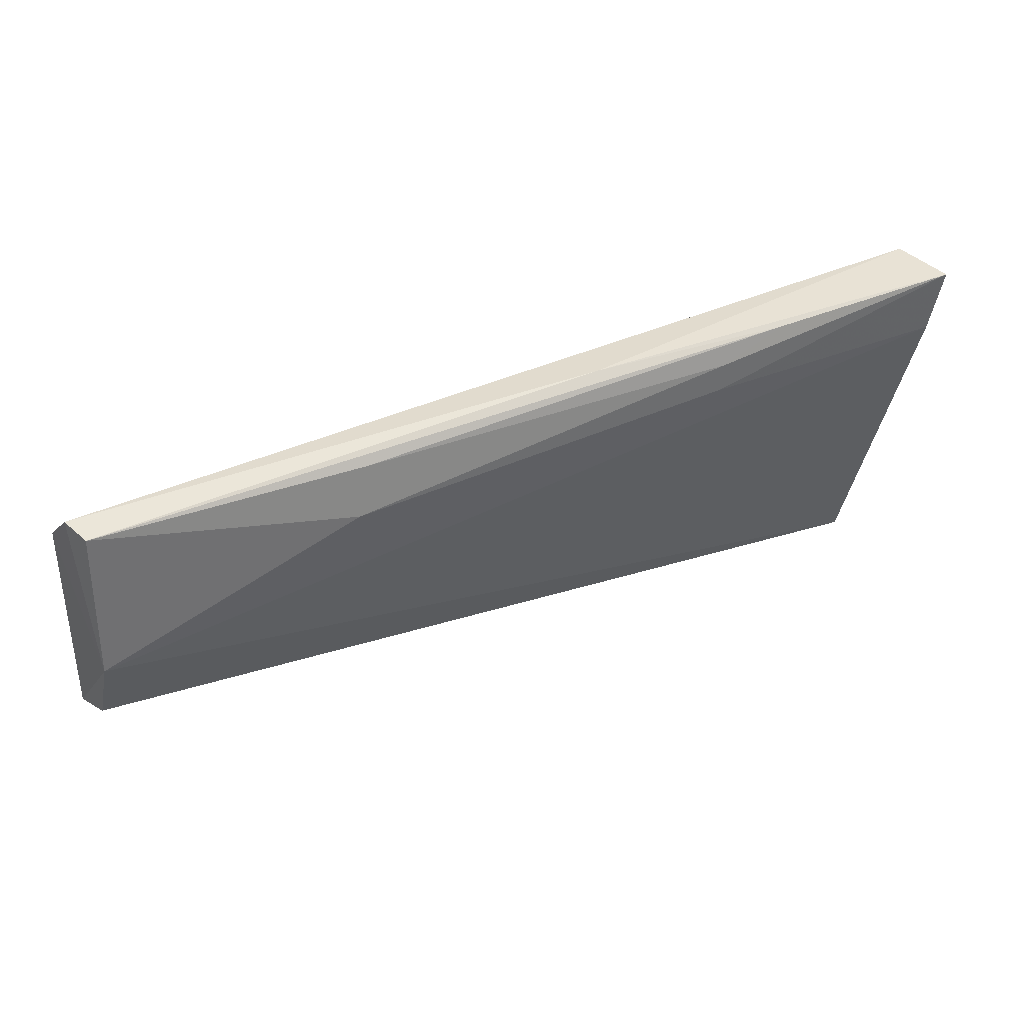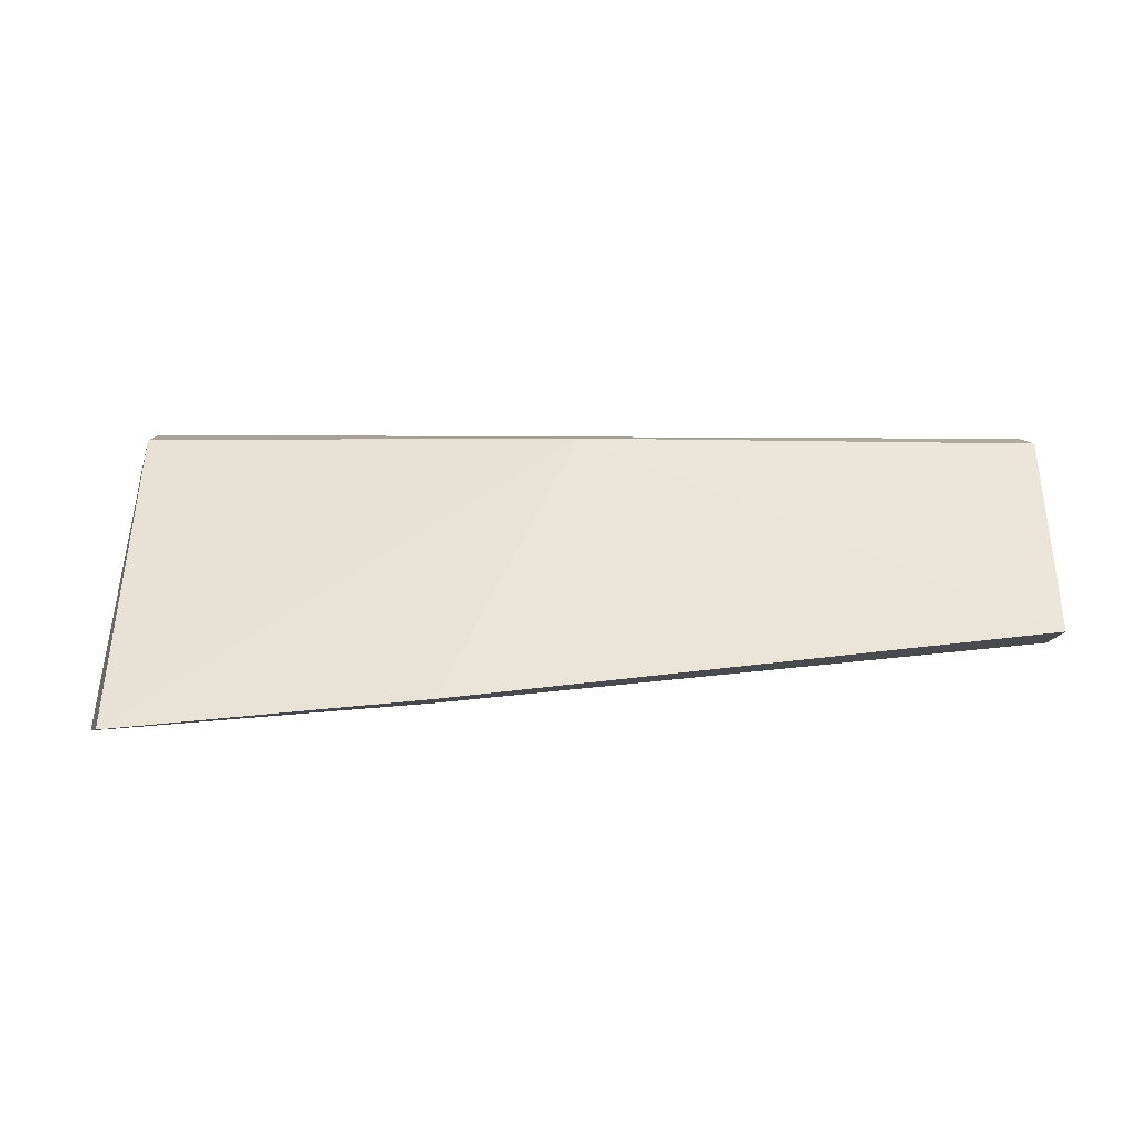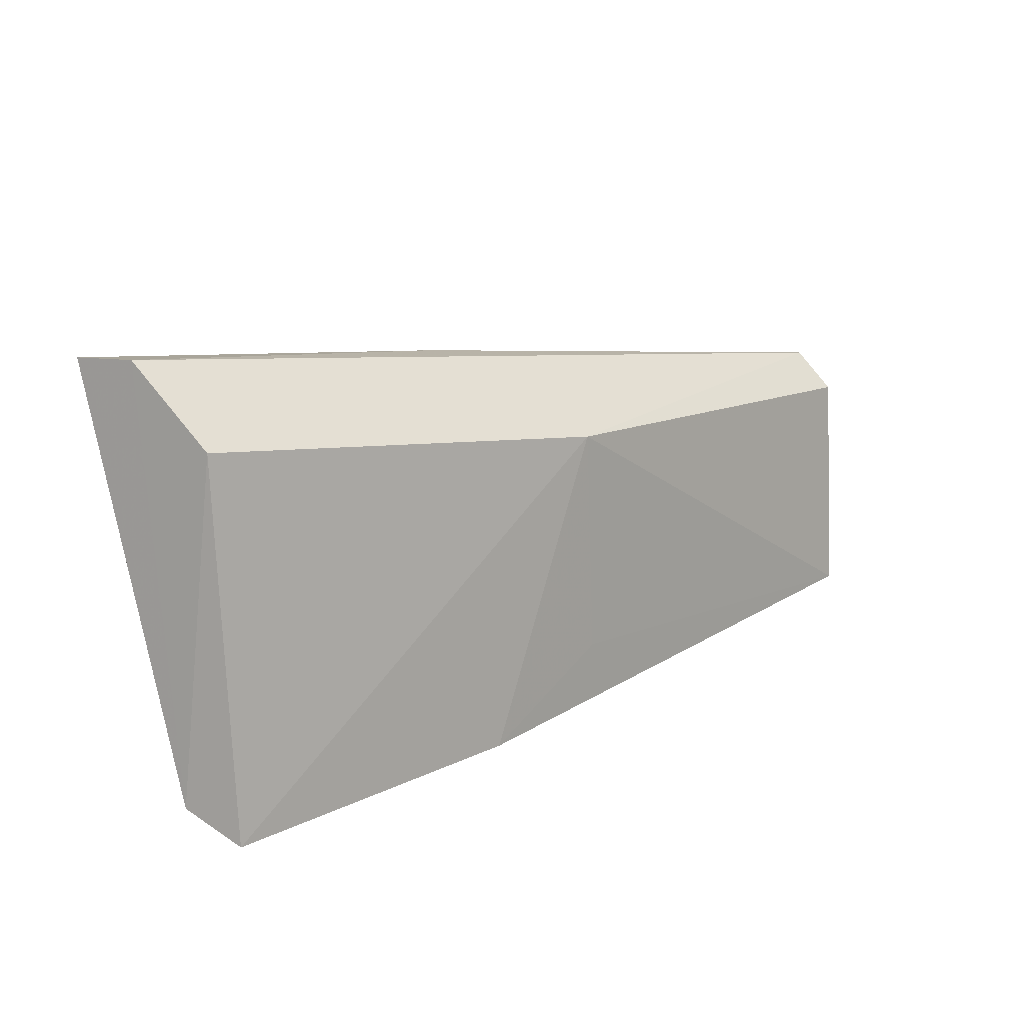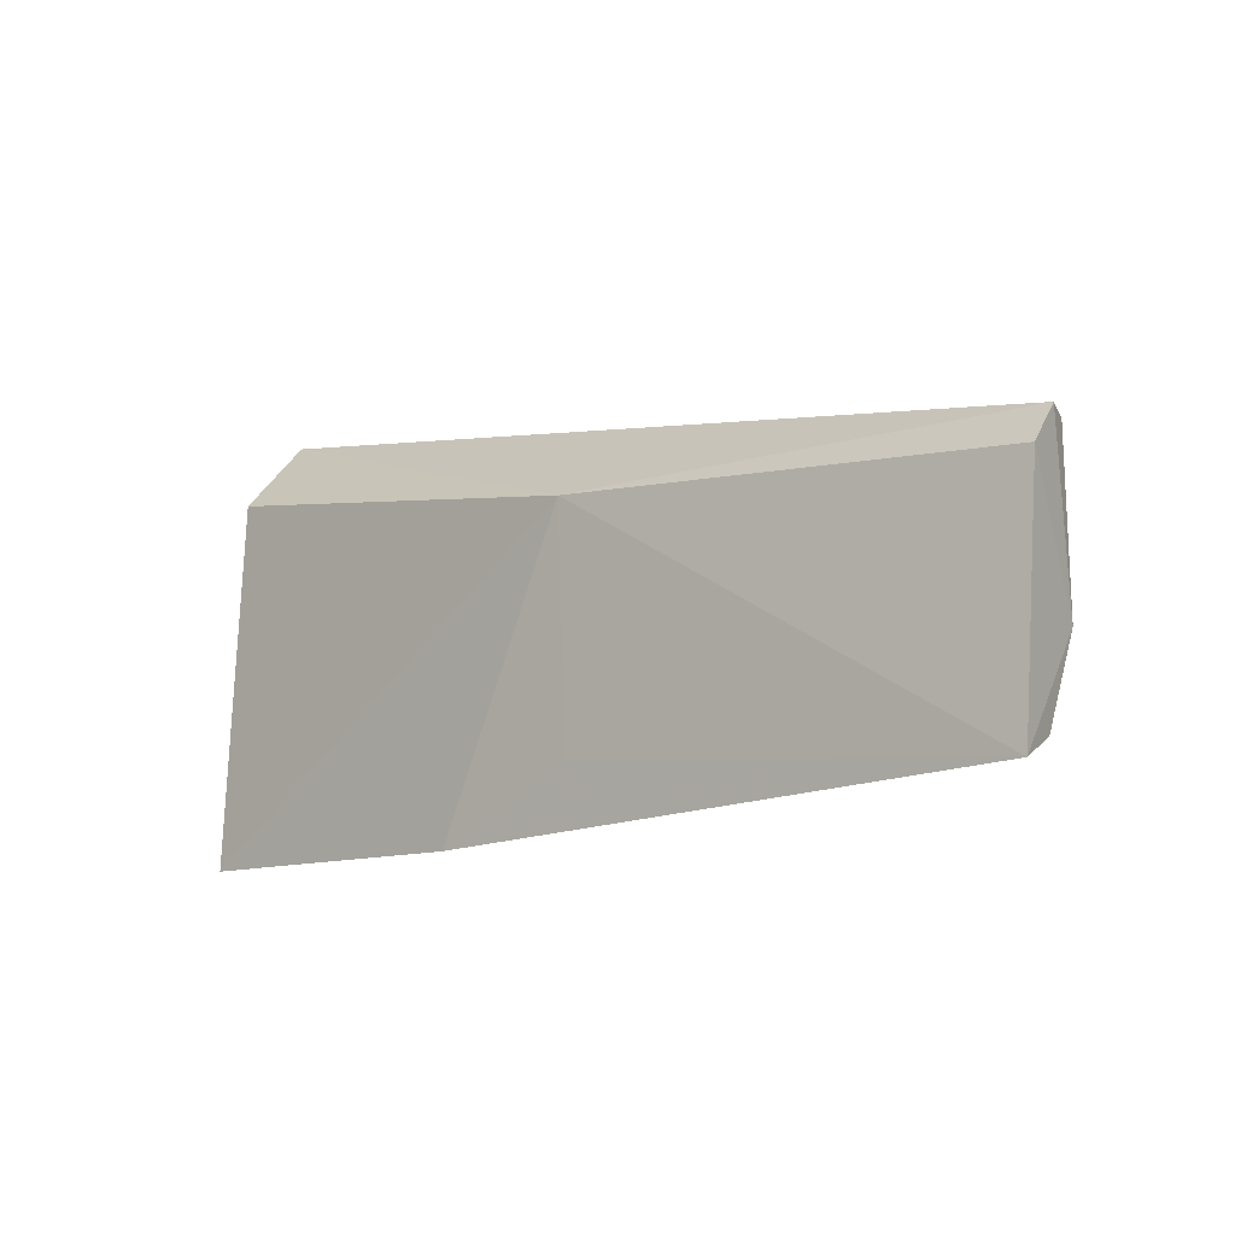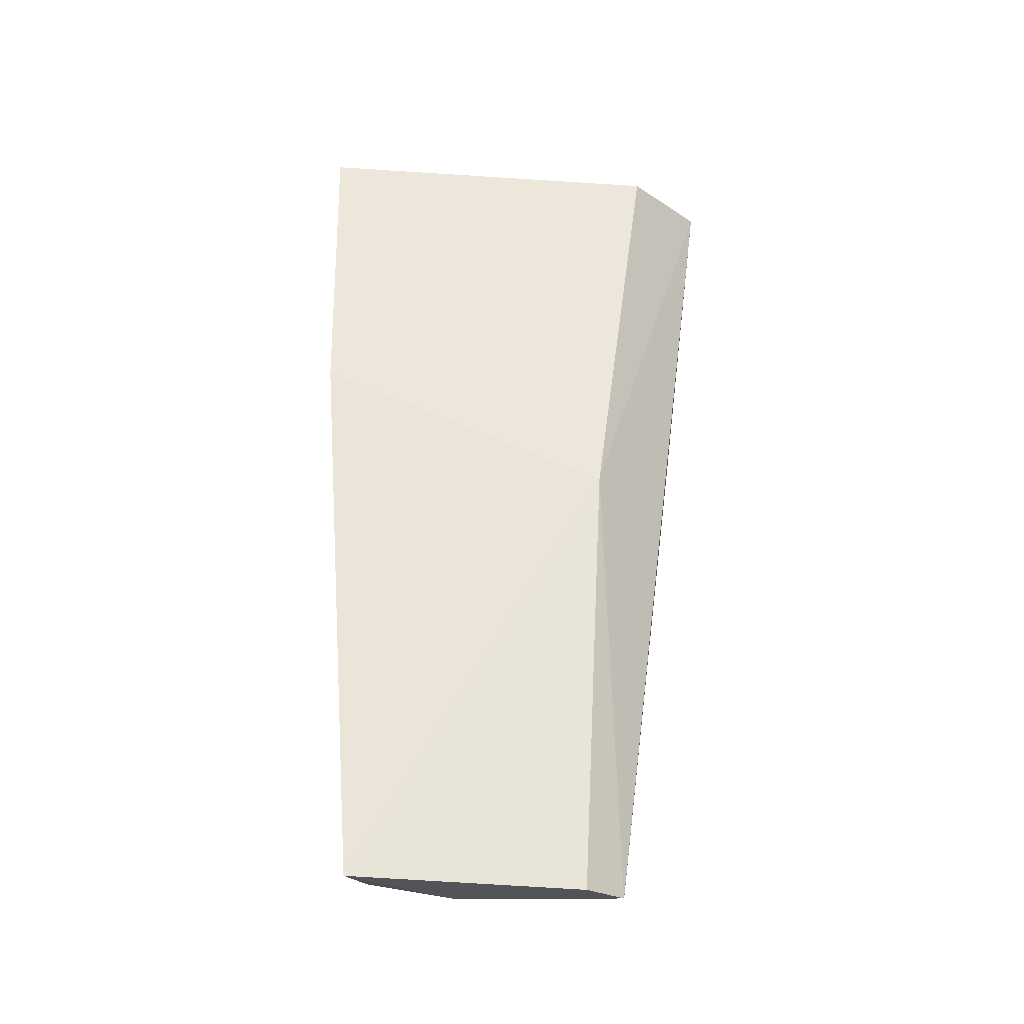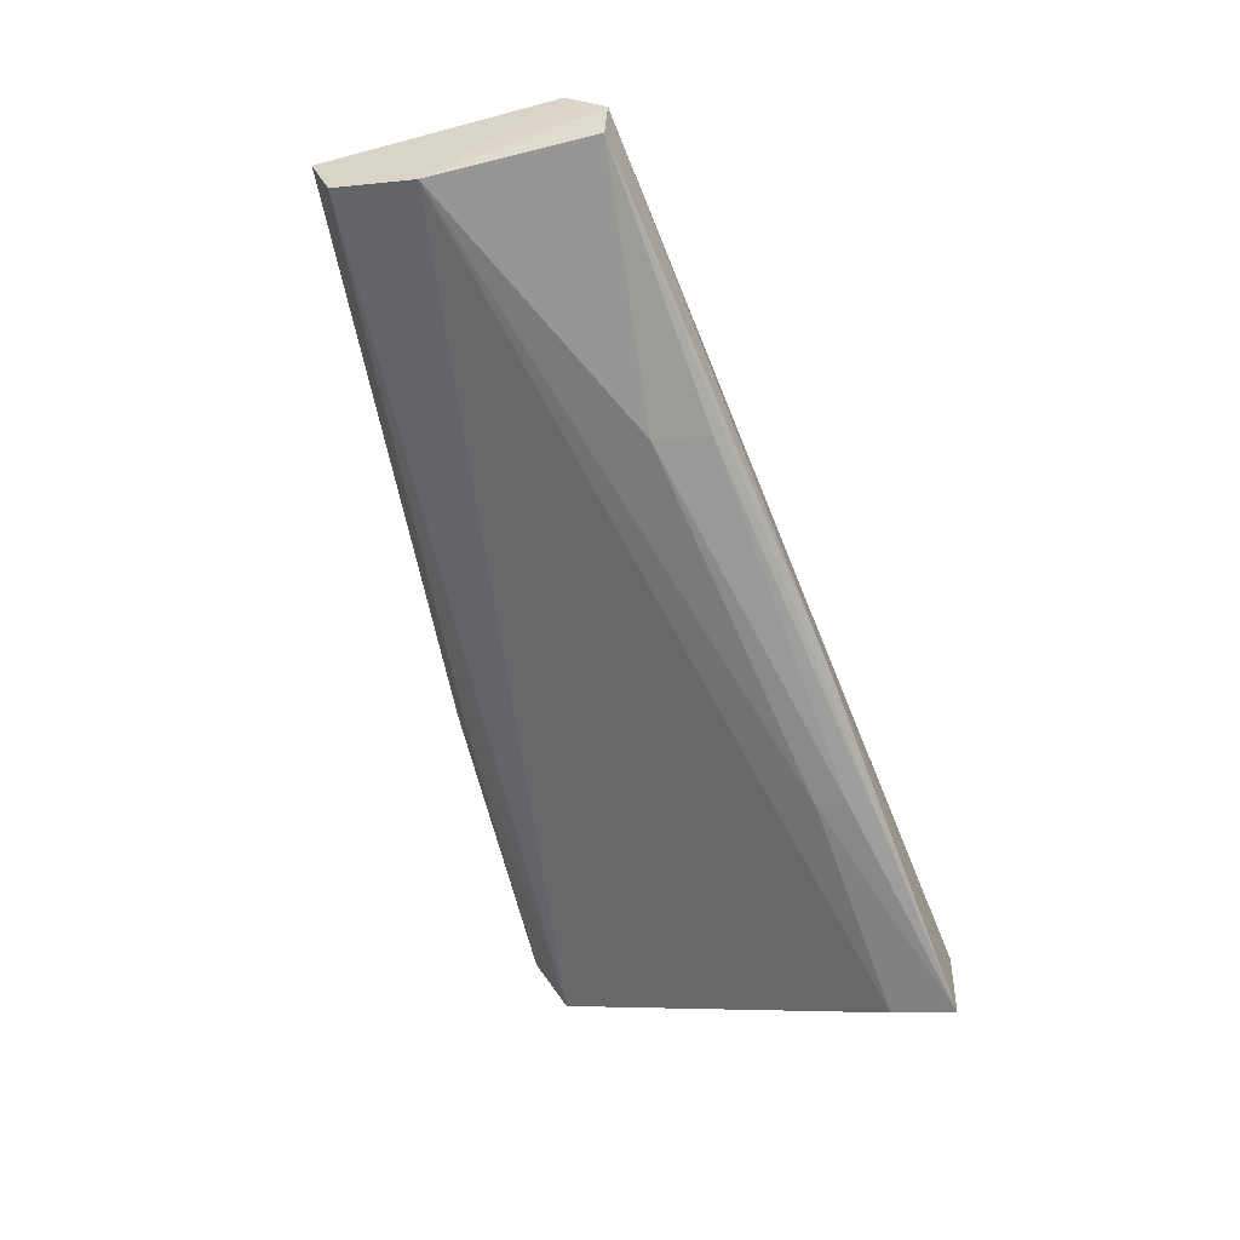
<metadata>
{"format":"obj","ext":"obj","renderer":"f3d","projection":"perspective","resolution":1024,"background":"white","views":[{"elev":36.5,"azim":-30.4,"up":"+Z"},{"elev":55.4,"azim":-180.0,"up":"+Y"},{"elev":14.6,"azim":130.7,"up":"+Z"},{"elev":-7.7,"azim":-142.9,"up":"+Z"},{"elev":62.2,"azim":-88.8,"up":"+Y"},{"elev":-56.2,"azim":-74.2,"up":"+Y"}]}
</metadata>
<code>
v 0.08303 0.0267 0.06263
v 0.08364 0.02307 0.06243
v 0.08245 0.03294 0.0378
v 0.03135 0.03657 0.04163
v 0.0313 0.03343 0.057
v 0.03161 0.03152 0.04755
v 0.08352 0.02996 0.03947
v 0.06155 0.02724 0.0604
v 0.0569 0.03524 0.05559
v 0.0311 0.0357 0.05484
v 0.08239 0.0315 0.05843
v 0.08298 0.02341 0.0588
v 0.0317 0.03383 0.04269
v 0.04658 0.02838 0.05485
v 0.06443 0.03492 0.03851
v 0.03182 0.03164 0.05668
v 0.06875 0.02512 0.05789
v 0.05633 0.03533 0.04271
v 0.06457 0.03349 0.03911
v 0.04734 0.02871 0.05786
v 0.07282 0.02479 0.06122
v 0.06896 0.02506 0.05959
f 7 1 2
f 8 2 1
f 8 1 5
f 9 5 1
f 10 6 5
f 10 4 6
f 10 9 4
f 10 5 9
f 11 7 3
f 11 1 7
f 11 9 1
f 11 3 9
f 12 7 2
f 12 6 7
f 13 7 6
f 13 6 4
f 15 9 3
f 15 13 4
f 16 8 5
f 16 5 6
f 16 6 14
f 17 12 2
f 17 14 6
f 17 6 12
f 18 15 4
f 18 4 9
f 18 9 15
f 19 15 3
f 19 3 7
f 19 7 13
f 19 13 15
f 20 16 14
f 21 2 8
f 21 8 16
f 21 16 20
f 22 17 2
f 22 14 17
f 22 20 14
f 22 21 20
f 22 2 21

</code>
